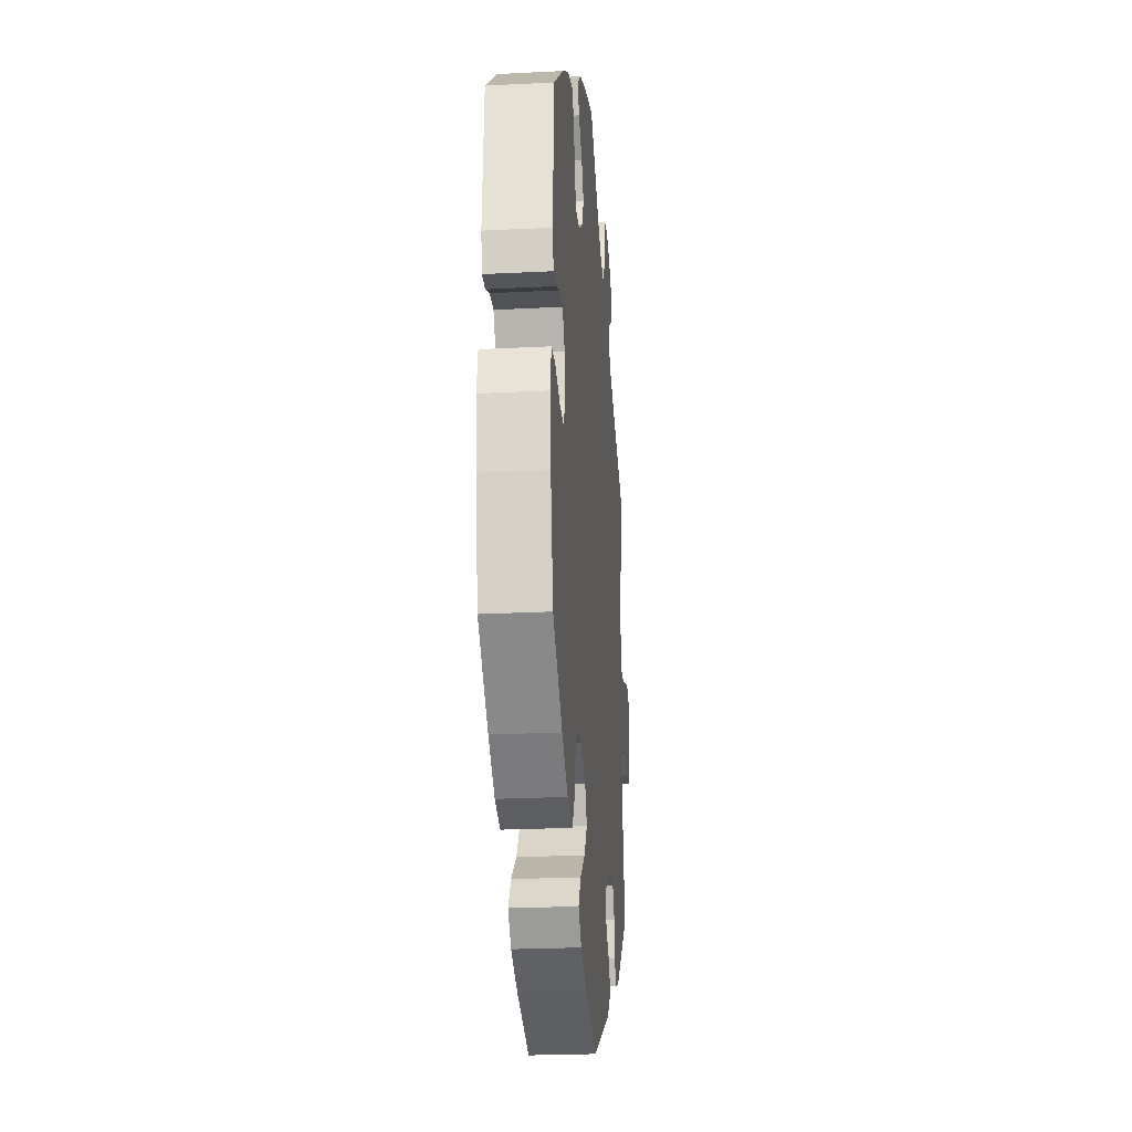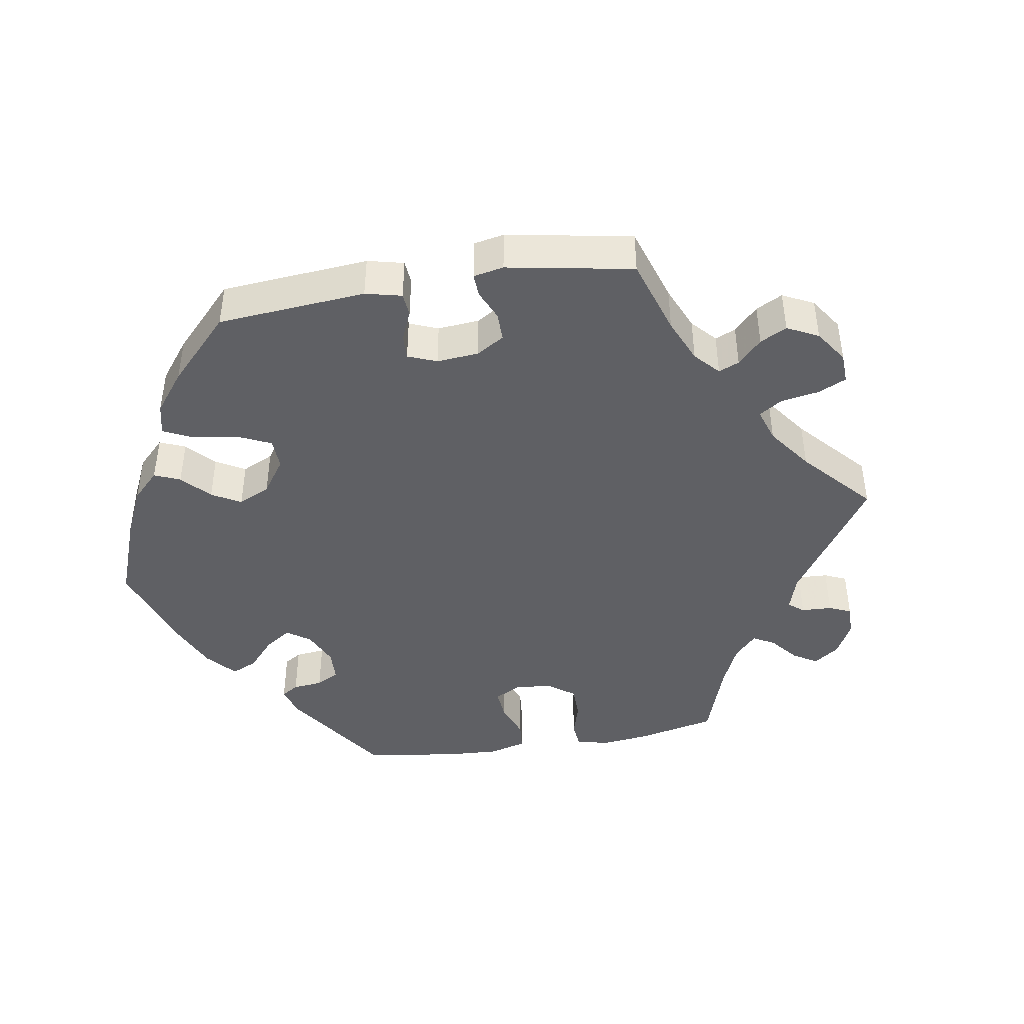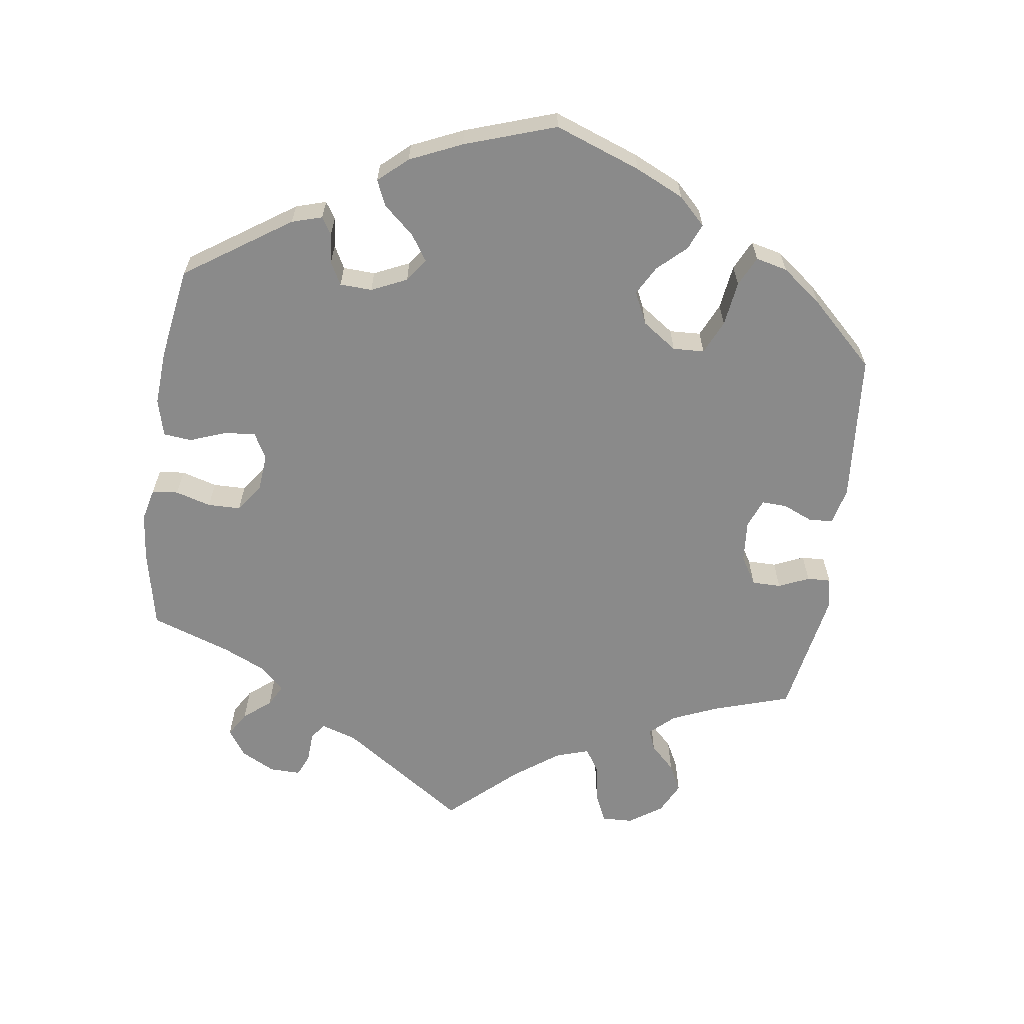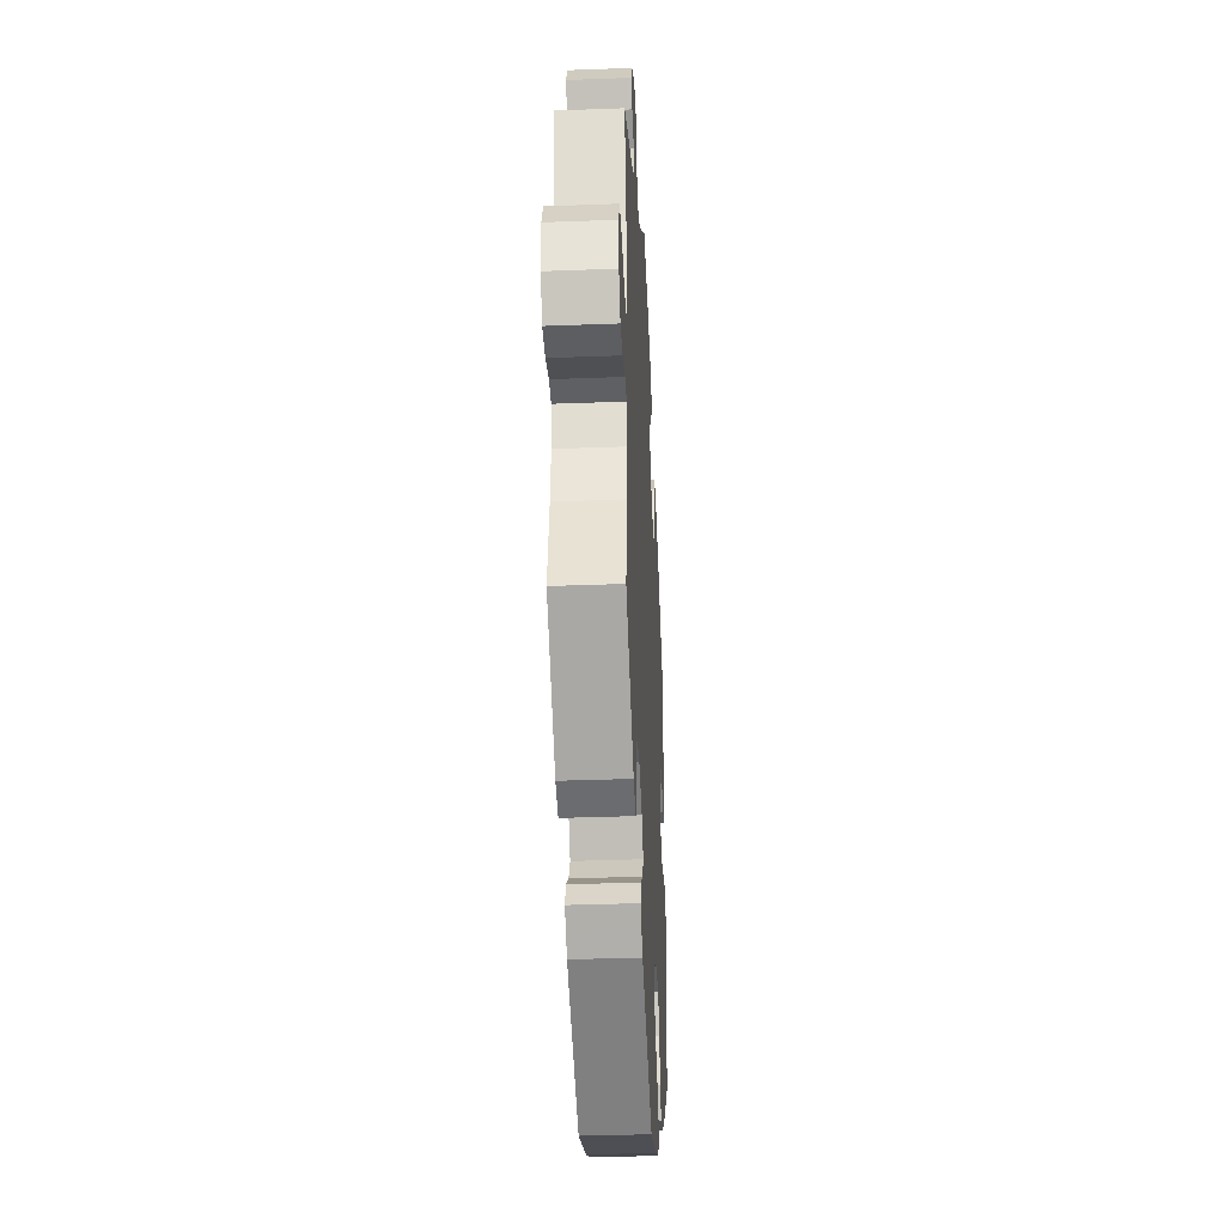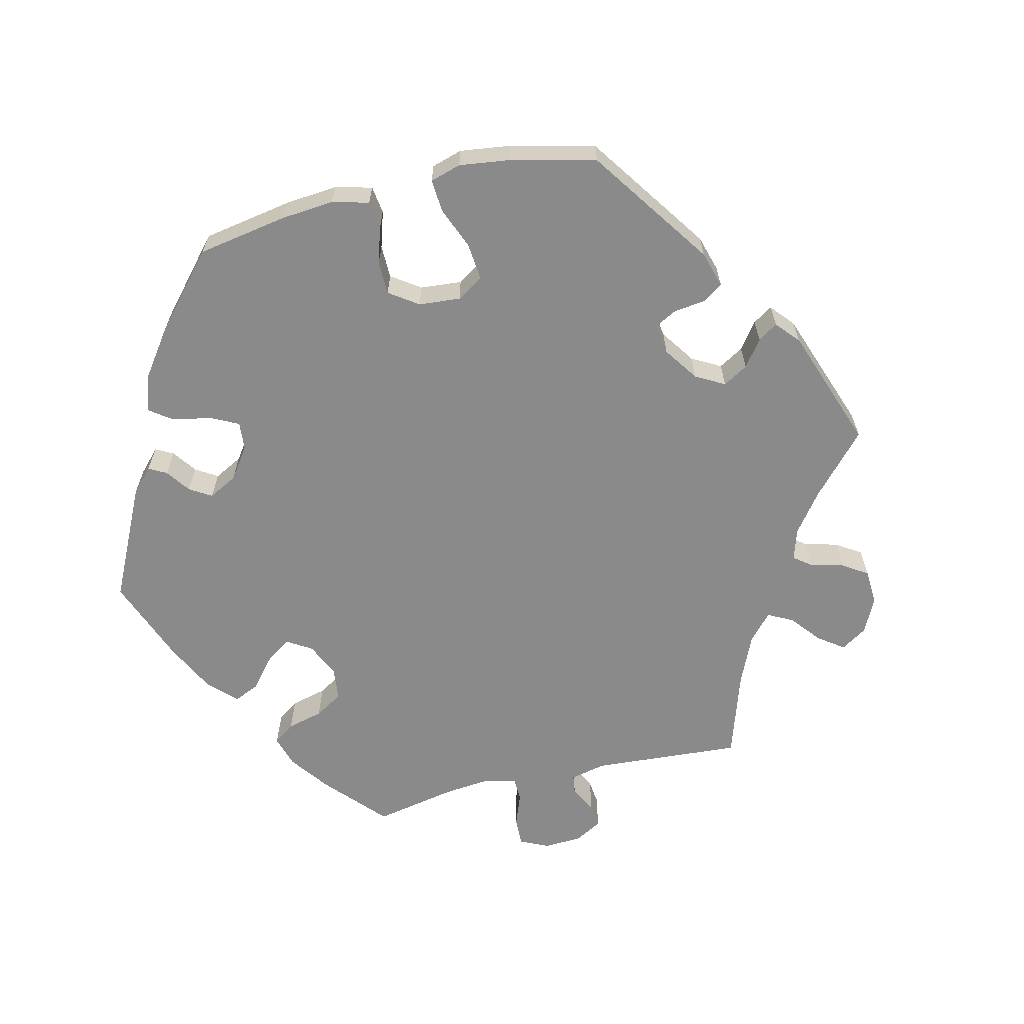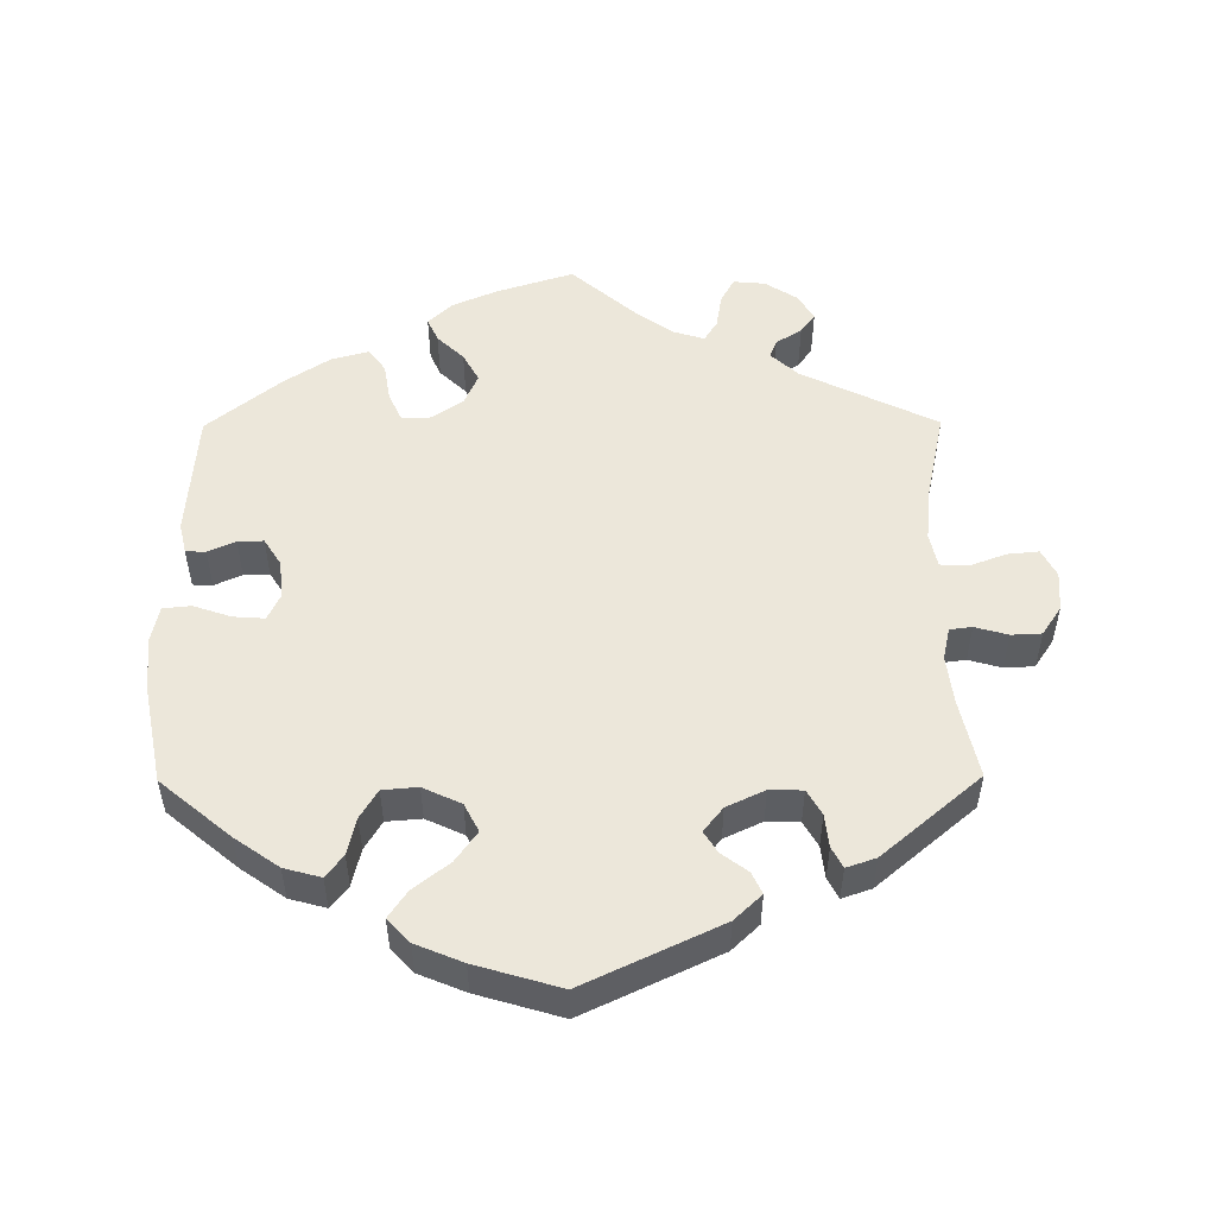
<metadata>
{"format":"obj","ext":"obj","renderer":"f3d","projection":"perspective","resolution":1024,"background":"white","views":[{"elev":-23.8,"azim":94.9,"up":"+Z"},{"elev":-43.7,"azim":-140.6,"up":"+Y"},{"elev":-63.5,"azim":111.8,"up":"+Y"},{"elev":-35.0,"azim":-87.1,"up":"+Z"},{"elev":-63.6,"azim":163.4,"up":"+Y"},{"elev":52.1,"azim":179.6,"up":"+Y"}]}
</metadata>
<code>
v 0.513 0.07 0.113
v 0.503 0.07 0.07
v 0.475 0.07 0.069
v 0.437 0.07 0.086
v 0.401 0.07 0.087
v 0.377 0.07 0.049
v 0.372 0.07 -0.005
v 0.389 0.07 -0.041
v 0.432 0.07 -0.038
v 0.485 0.07 -0.02
v 0.524 0.07 -0.024
v 0.535 0.07 -0.077
v 0.527 0.07 -0.156
v 0.501 0.07 -0.288
v 0.403 0.07 -0.37
v 0.342 0.07 -0.413
v 0.291 0.07 -0.427
v 0.267 0.07 -0.396
v 0.255 0.07 -0.344
v 0.231 0.07 -0.304
v 0.182 0.07 -0.3
v 0.129 0.07 -0.325
v 0.109 0.07 -0.364
v 0.139 0.07 -0.406
v 0.189 0.07 -0.445
v 0.215 0.07 -0.483
v 0.184 0.07 -0.516
v 0.119 0.07 -0.543
v 0.001 0.07 -0.578
v -0.188 0.07 -0.489
v -0.226 0.07 -0.453
v -0.212 0.07 -0.423
v -0.176 0.07 -0.396
v -0.157 0.07 -0.366
v -0.184 0.07 -0.332
v -0.237 0.07 -0.307
v -0.283 0.07 -0.308
v -0.303 0.07 -0.343
v -0.308 0.07 -0.389
v -0.323 0.07 -0.418
v -0.364 0.07 -0.404
v -0.501 0.07 -0.288
v -0.477 0.07 -0.177
v -0.469 0.07 -0.11
v -0.479 0.07 -0.065
v -0.51 0.07 -0.061
v -0.556 0.07 -0.074
v -0.598 0.07 -0.072
v -0.625 0.07 -0.031
v -0.629 0.07 0.024
v -0.609 0.07 0.062
v -0.566 0.07 0.058
v -0.515 0.07 0.039
v -0.476 0.07 0.041
v -0.466 0.07 0.089
v -0.474 0.07 0.164
v -0.501 0.07 0.289
v -0.313 0.07 0.381
v -0.275 0.07 0.416
v -0.285 0.07 0.441
v -0.321 0.07 0.464
v -0.341 0.07 0.491
v -0.319 0.07 0.528
v -0.274 0.07 0.557
v -0.23 0.07 0.561
v -0.211 0.07 0.526
v -0.203 0.07 0.478
v -0.185 0.07 0.449
v -0.142 0.07 0.462
v -0.088 0.07 0.501
v 0 0.07 0.578
v 0.107 0.07 0.544
v 0.169 0.07 0.517
v 0.203 0.07 0.485
v 0.188 0.07 0.452
v 0.151 0.07 0.416
v 0.129 0.07 0.376
v 0.148 0.07 0.333
v 0.191 0.07 0.303
v 0.232 0.07 0.302
v 0.25 0.07 0.341
v 0.259 0.07 0.395
v 0.282 0.07 0.427
v 0.334 0.07 0.413
v 0.398 0.07 0.371
v 0.5 0.07 0.289
v 0.513 0 0.113
v 0.503 0 0.07
v 0.475 0 0.069
v 0.437 0 0.086
v 0.401 0 0.087
v 0.377 0 0.049
v 0.372 0 -0.005
v 0.389 0 -0.041
v 0.432 0 -0.038
v 0.485 0 -0.02
v 0.524 0 -0.024
v 0.535 0 -0.077
v 0.527 0 -0.156
v 0.501 0 -0.288
v 0.403 0 -0.37
v 0.342 0 -0.413
v 0.291 0 -0.427
v 0.267 0 -0.396
v 0.255 0 -0.344
v 0.231 0 -0.304
v 0.182 0 -0.3
v 0.129 0 -0.325
v 0.109 0 -0.364
v 0.139 0 -0.406
v 0.189 0 -0.445
v 0.215 0 -0.483
v 0.184 0 -0.516
v 0.119 0 -0.543
v 0.001 0 -0.578
v -0.188 0 -0.489
v -0.226 0 -0.453
v -0.212 0 -0.423
v -0.176 0 -0.396
v -0.157 0 -0.366
v -0.184 0 -0.332
v -0.237 0 -0.307
v -0.283 0 -0.308
v -0.303 0 -0.343
v -0.308 0 -0.389
v -0.323 0 -0.418
v -0.364 0 -0.404
v -0.501 0 -0.288
v -0.477 0 -0.177
v -0.469 0 -0.11
v -0.479 0 -0.065
v -0.51 0 -0.061
v -0.556 0 -0.074
v -0.598 0 -0.072
v -0.625 0 -0.031
v -0.629 0 0.024
v -0.609 0 0.062
v -0.566 0 0.058
v -0.515 0 0.039
v -0.476 0 0.041
v -0.466 0 0.089
v -0.474 0 0.164
v -0.501 0 0.289
v -0.313 0 0.381
v -0.275 0 0.416
v -0.285 0 0.441
v -0.321 0 0.464
v -0.341 0 0.491
v -0.319 0 0.528
v -0.274 0 0.557
v -0.23 0 0.561
v -0.211 0 0.526
v -0.203 0 0.478
v -0.185 0 0.449
v -0.142 0 0.462
v -0.088 0 0.501
v 0 0 0.578
v 0.107 0 0.544
v 0.169 0 0.517
v 0.203 0 0.485
v 0.188 0 0.452
v 0.151 0 0.416
v 0.129 0 0.376
v 0.148 0 0.333
v 0.191 0 0.303
v 0.232 0 0.302
v 0.25 0 0.341
v 0.259 0 0.395
v 0.282 0 0.427
v 0.334 0 0.413
v 0.398 0 0.371
v 0.5 0 0.289
f 81 82 83 84
f 80 81 84 85
f 73 74 75 76
f 73 76 77
f 70 71 72 73
f 69 70 73 77
f 68 69 77 78
f 64 65 66 67
f 64 67 68
f 63 64 68
f 60 61 62 63
f 59 60 63 68
f 58 59 68 78
f 56 57 58 78
f 50 51 52 53
f 50 53 54
f 49 50 54
f 46 47 48 49
f 45 46 49 54
f 44 45 54 55
f 40 41 42 43
f 38 39 40 43
f 37 38 43 44
f 36 37 44 55
f 30 31 32 33
f 30 33 34
f 29 30 34
f 28 29 34
f 27 28 34 35
f 24 25 26 27
f 23 24 27 35
f 16 17 18 19
f 16 19 20
f 15 16 20
f 14 15 20
f 13 14 20 21
f 9 10 11 12
f 8 9 12 13
f 1 2 3 4
f 1 4 5
f 80 85 86 1
f 55 56 78 79
f 22 23 35 36
f 21 22 36 55
f 8 13 21 55
f 7 8 55 79
f 79 80 1 5
f 6 7 79
f 5 6 79
f 170 169 168 167
f 171 170 167 166
f 162 161 160 159
f 163 162 159
f 159 158 157 156
f 163 159 156 155
f 164 163 155 154
f 153 152 151 150
f 154 153 150
f 154 150 149
f 149 148 147 146
f 154 149 146 145
f 164 154 145 144
f 164 144 143 142
f 139 138 137 136
f 140 139 136
f 140 136 135
f 135 134 133 132
f 140 135 132 131
f 141 140 131 130
f 129 128 127 126
f 129 126 125 124
f 130 129 124 123
f 141 130 123 122
f 119 118 117 116
f 120 119 116
f 120 116 115
f 120 115 114
f 121 120 114 113
f 113 112 111 110
f 121 113 110 109
f 105 104 103 102
f 106 105 102
f 106 102 101
f 106 101 100
f 107 106 100 99
f 98 97 96 95
f 99 98 95 94
f 90 89 88 87
f 91 90 87
f 87 172 171 166
f 165 164 142 141
f 122 121 109 108
f 141 122 108 107
f 141 107 99 94
f 165 141 94 93
f 91 87 166 165
f 165 93 92
f 165 92 91
f 1 87 88 2
f 2 88 89 3
f 3 89 90 4
f 4 90 91 5
f 5 91 92 6
f 6 92 93 7
f 7 93 94 8
f 8 94 95 9
f 9 95 96 10
f 10 96 97 11
f 11 97 98 12
f 12 98 99 13
f 13 99 100 14
f 14 100 101 15
f 15 101 102 16
f 16 102 103 17
f 17 103 104 18
f 18 104 105 19
f 19 105 106 20
f 20 106 107 21
f 21 107 108 22
f 22 108 109 23
f 23 109 110 24
f 24 110 111 25
f 25 111 112 26
f 26 112 113 27
f 27 113 114 28
f 28 114 115 29
f 29 115 116 30
f 30 116 117 31
f 31 117 118 32
f 32 118 119 33
f 33 119 120 34
f 34 120 121 35
f 35 121 122 36
f 36 122 123 37
f 37 123 124 38
f 38 124 125 39
f 39 125 126 40
f 40 126 127 41
f 41 127 128 42
f 42 128 129 43
f 43 129 130 44
f 44 130 131 45
f 45 131 132 46
f 46 132 133 47
f 47 133 134 48
f 48 134 135 49
f 49 135 136 50
f 50 136 137 51
f 51 137 138 52
f 52 138 139 53
f 53 139 140 54
f 54 140 141 55
f 55 141 142 56
f 56 142 143 57
f 57 143 144 58
f 58 144 145 59
f 59 145 146 60
f 60 146 147 61
f 61 147 148 62
f 62 148 149 63
f 63 149 150 64
f 64 150 151 65
f 65 151 152 66
f 66 152 153 67
f 67 153 154 68
f 68 154 155 69
f 69 155 156 70
f 70 156 157 71
f 71 157 158 72
f 72 158 159 73
f 73 159 160 74
f 74 160 161 75
f 75 161 162 76
f 76 162 163 77
f 77 163 164 78
f 78 164 165 79
f 79 165 166 80
f 80 166 167 81
f 81 167 168 82
f 82 168 169 83
f 83 169 170 84
f 84 170 171 85
f 85 171 172 86
f 86 172 87 1

</code>
